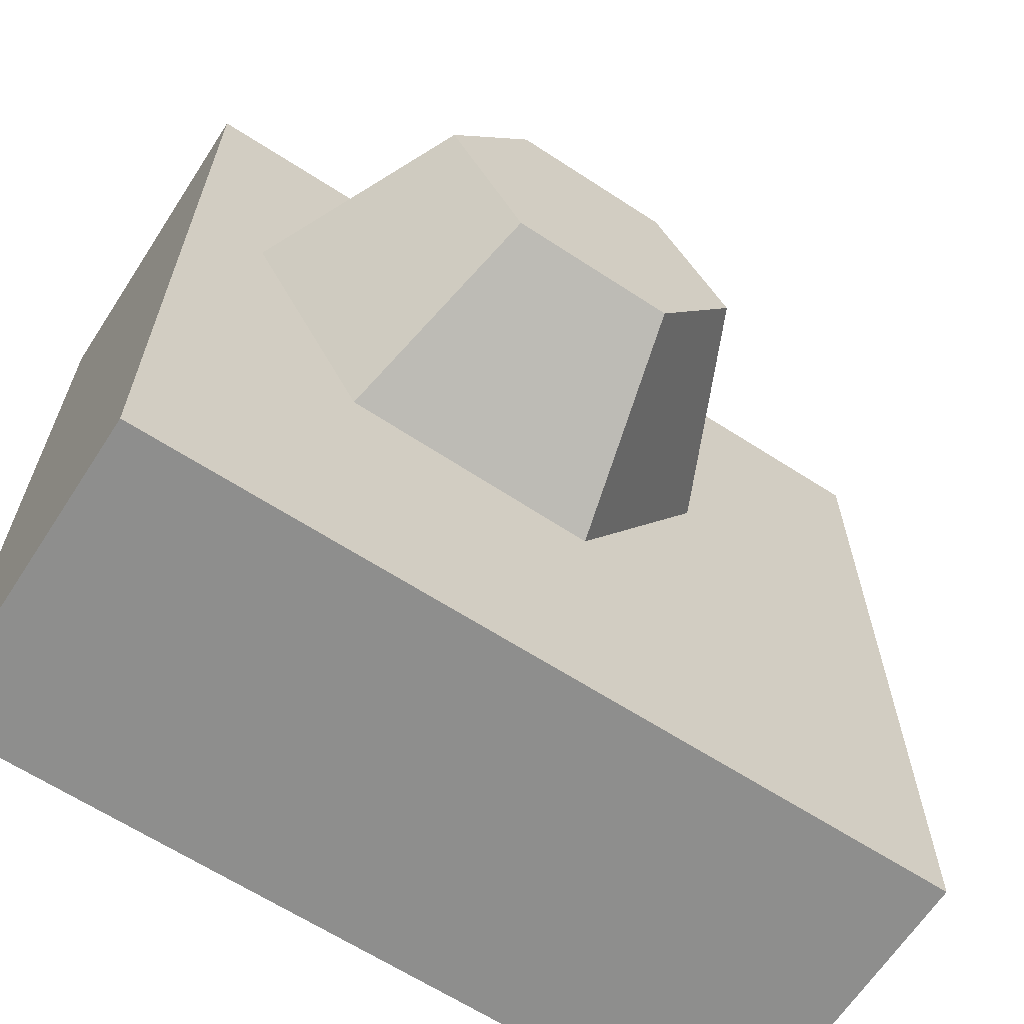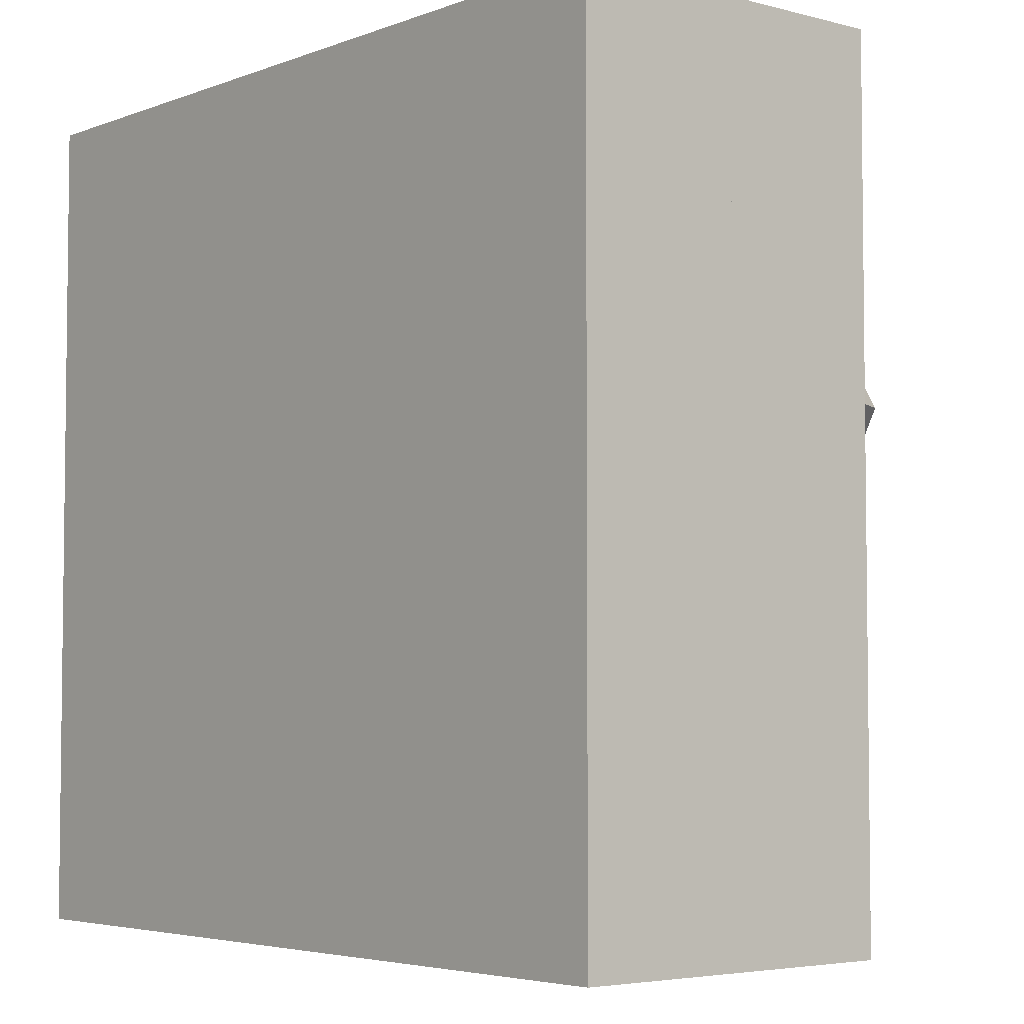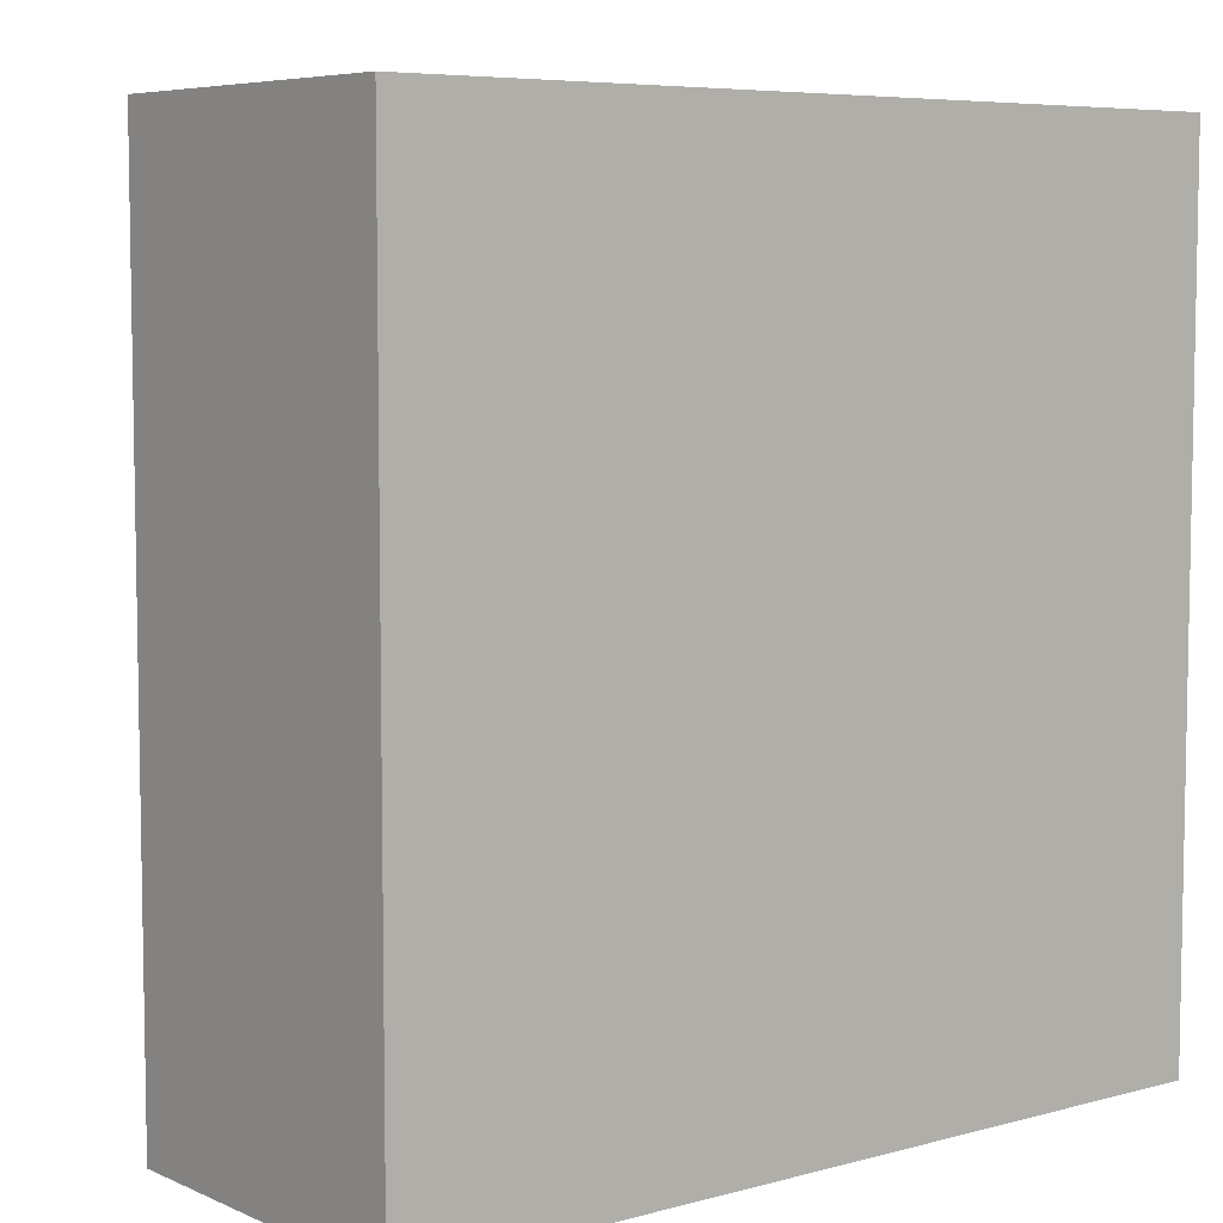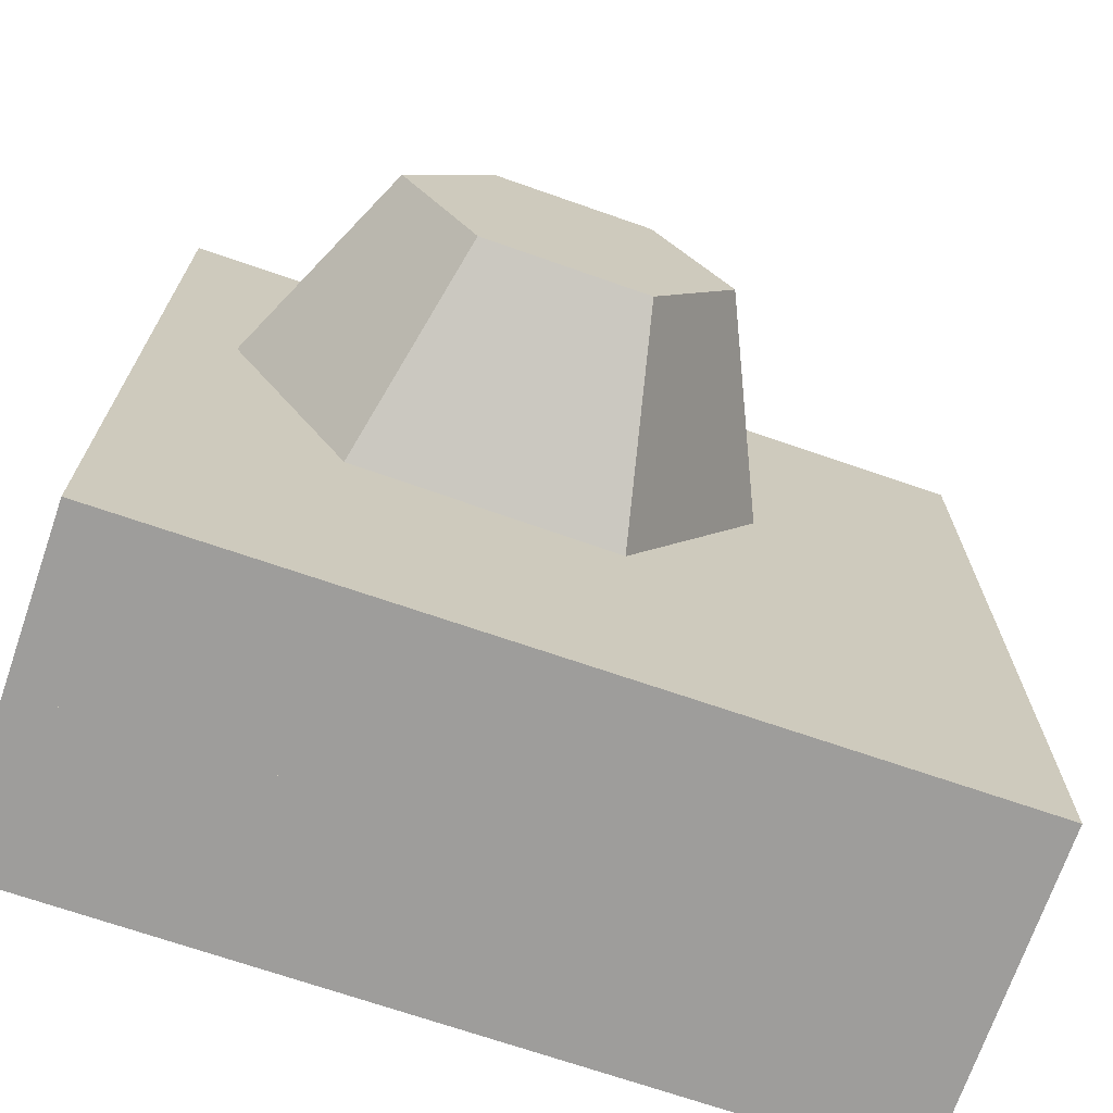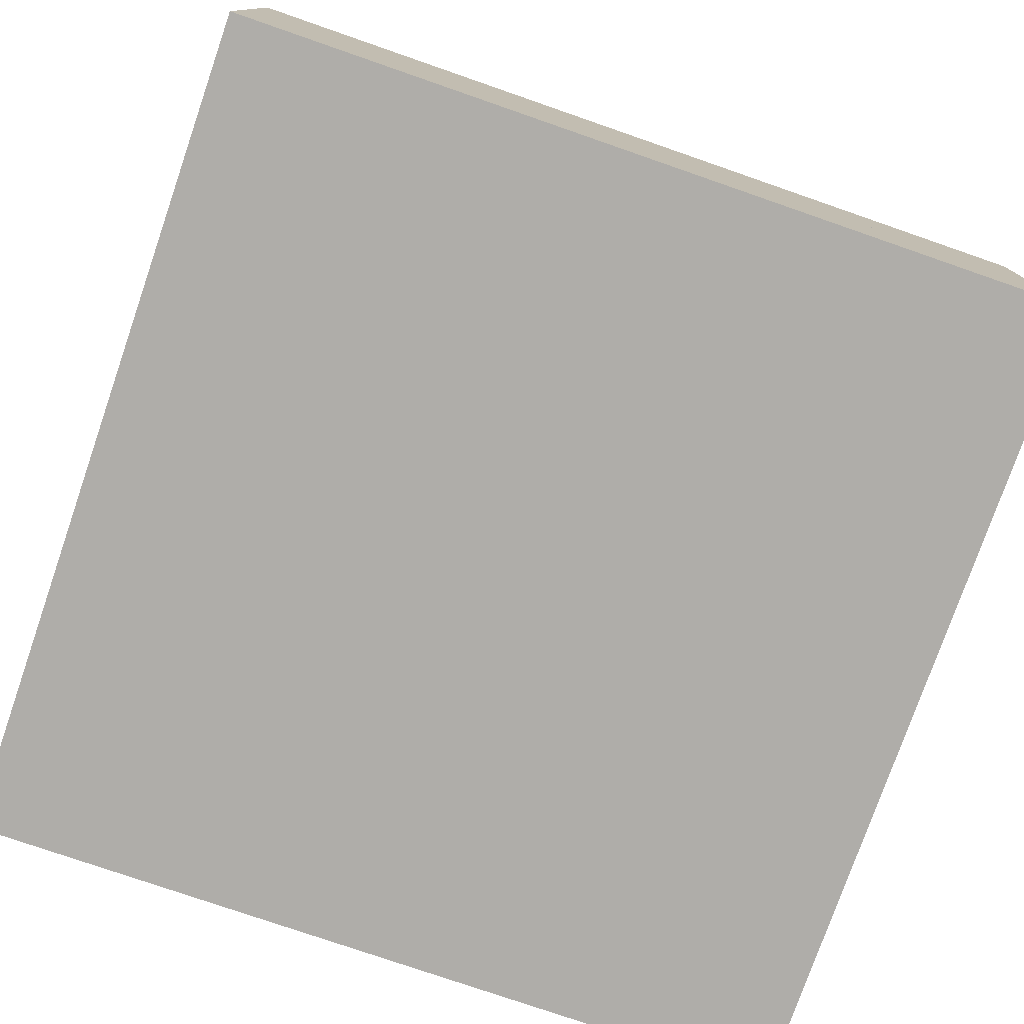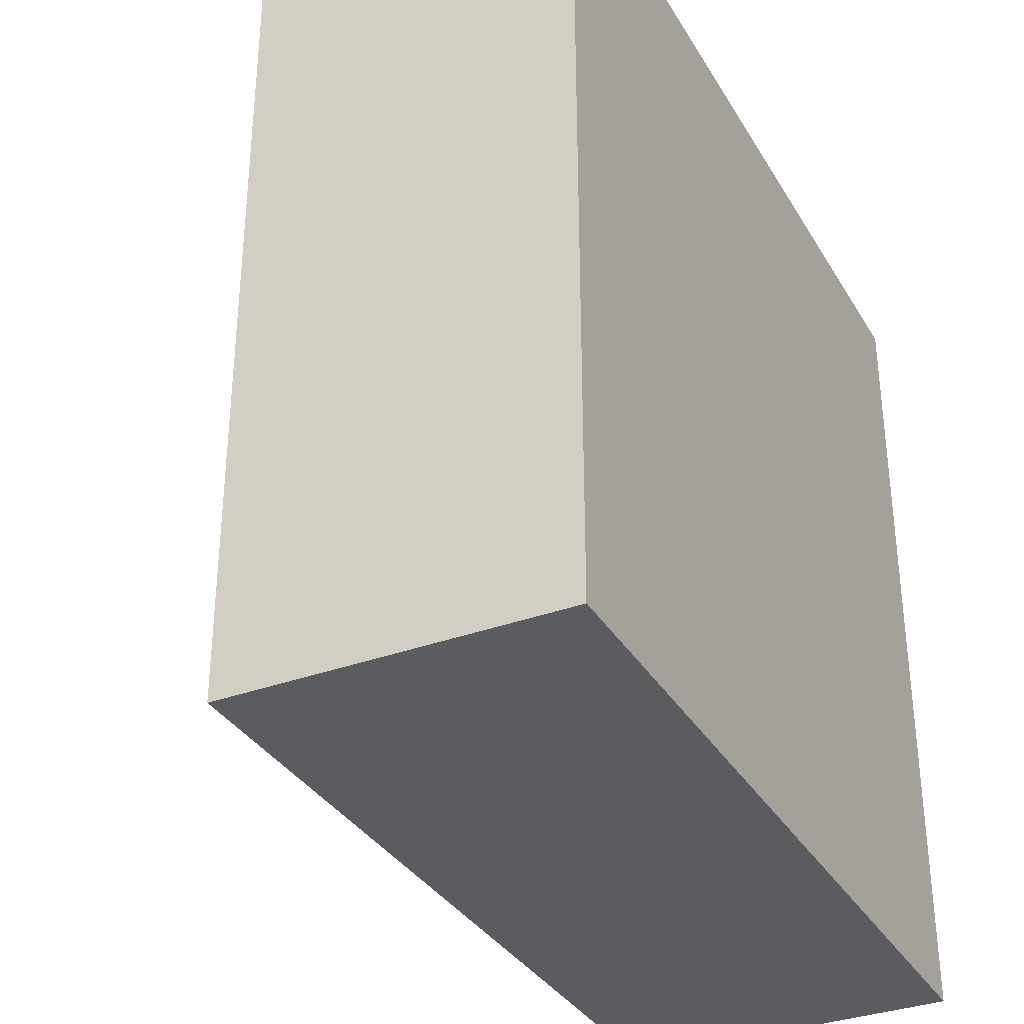
<metadata>
{"format":"obj","ext":"obj","renderer":"f3d","projection":"perspective","resolution":1024,"background":"white","views":[{"elev":-64.8,"azim":147.0,"up":"+Z"},{"elev":-4.4,"azim":50.0,"up":"+Z"},{"elev":6.5,"azim":-38.5,"up":"+Z"},{"elev":-70.6,"azim":161.0,"up":"+Z"},{"elev":-77.2,"azim":160.9,"up":"+Y"},{"elev":-34.1,"azim":-63.4,"up":"+Z"}]}
</metadata>
<code>
g Mesh1 Group2 Group1 Model
v 0.6897 0.65 -0.2094
v 0.4344 0.4 -0.1171
v 0.7443 0.4 -0.1085
f 1 2 3
v 0.4945 0.65 -0.2148
f 2 1 4
v 0.792 0.65 -0.3757
f 5 4 1
v 0.4015 0.65 -0.3866
f 4 5 6
v 0.6991 0.65 -0.5475
f 6 5 7
v 0.9067 0.4 -0.3726
f 8 7 5
v 0.7591 0.4 -0.6452
f 7 8 9
v 0.2869 0.4 -0.3897
f 10 8 9
f 2 8 10
f 8 2 3
f 5 3 8
f 3 5 1
f 4 10 2
f 10 4 6
v 0.4493 0.4 -0.6538
f 6 11 10
v 0.5038 0.65 -0.5529
f 11 6 12
f 6 7 12
f 7 11 12
f 11 7 9
f 10 9 11
g Mesh2 Group1 Model
v 5.775e-15 0.2 -1
v 0 0 -0
v 0 0.2 -0
f 13 14 15
v 5.775e-15 0 -1
f 14 13 16
v 1 0 -1
f 13 17 16
v 1 0.2 -1
f 17 13 18
v 1 0.2 -1.733e-14
f 13 19 18
f 19 13 15
v 5.775e-15 0.4 -1
f 15 20 13
v 0 0.4 -0
f 20 15 21
v 1 0.4 -1.733e-14
f 15 22 21
f 22 15 19
f 14 19 15
v 1 0 -1.733e-14
f 19 14 23
f 16 23 14
f 23 16 17
f 17 19 23
f 19 17 18
f 18 22 19
v 1 0.4 -1
f 22 18 24
f 18 20 24
f 20 18 13
f 20 11 24
f 11 20 10
f 21 10 20
f 10 21 2
f 2 21 22
f 2 22 3
f 3 22 8
f 24 8 22
f 24 9 8
f 24 11 9

</code>
